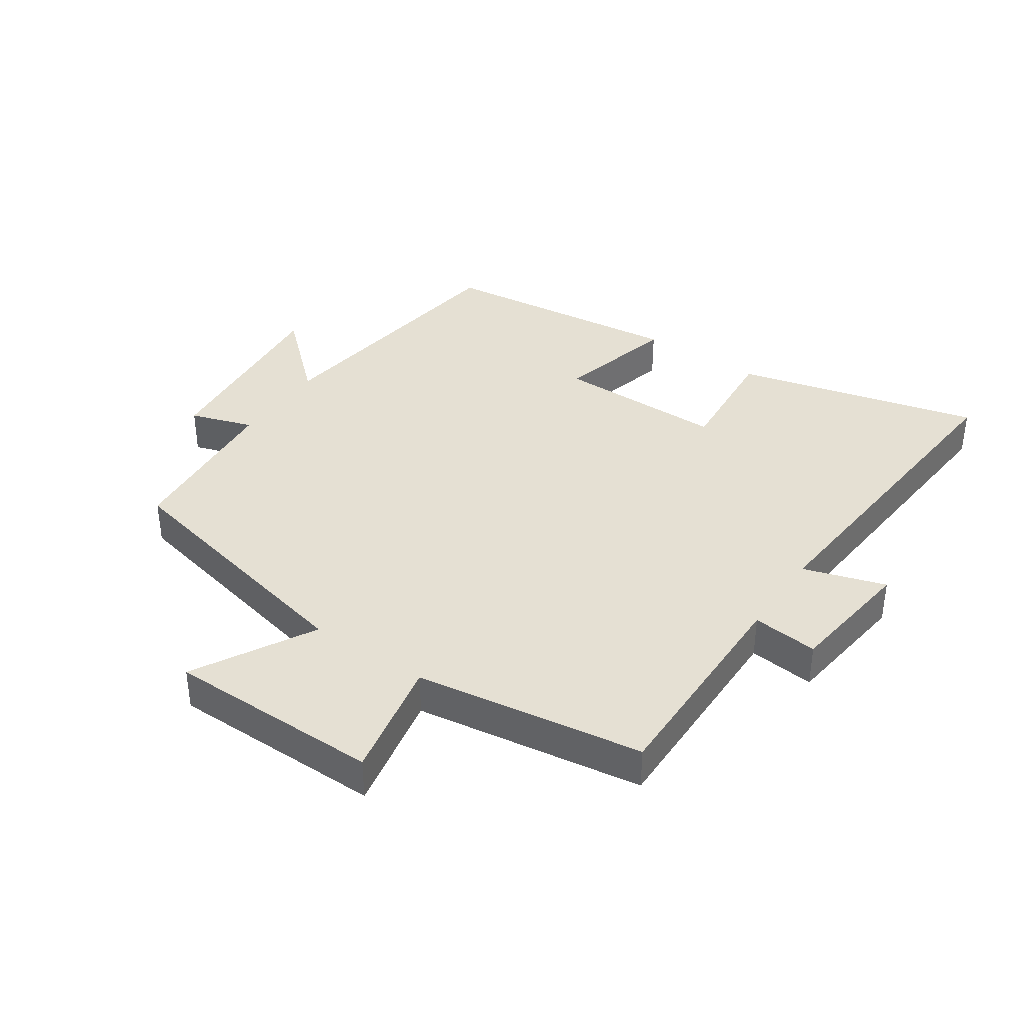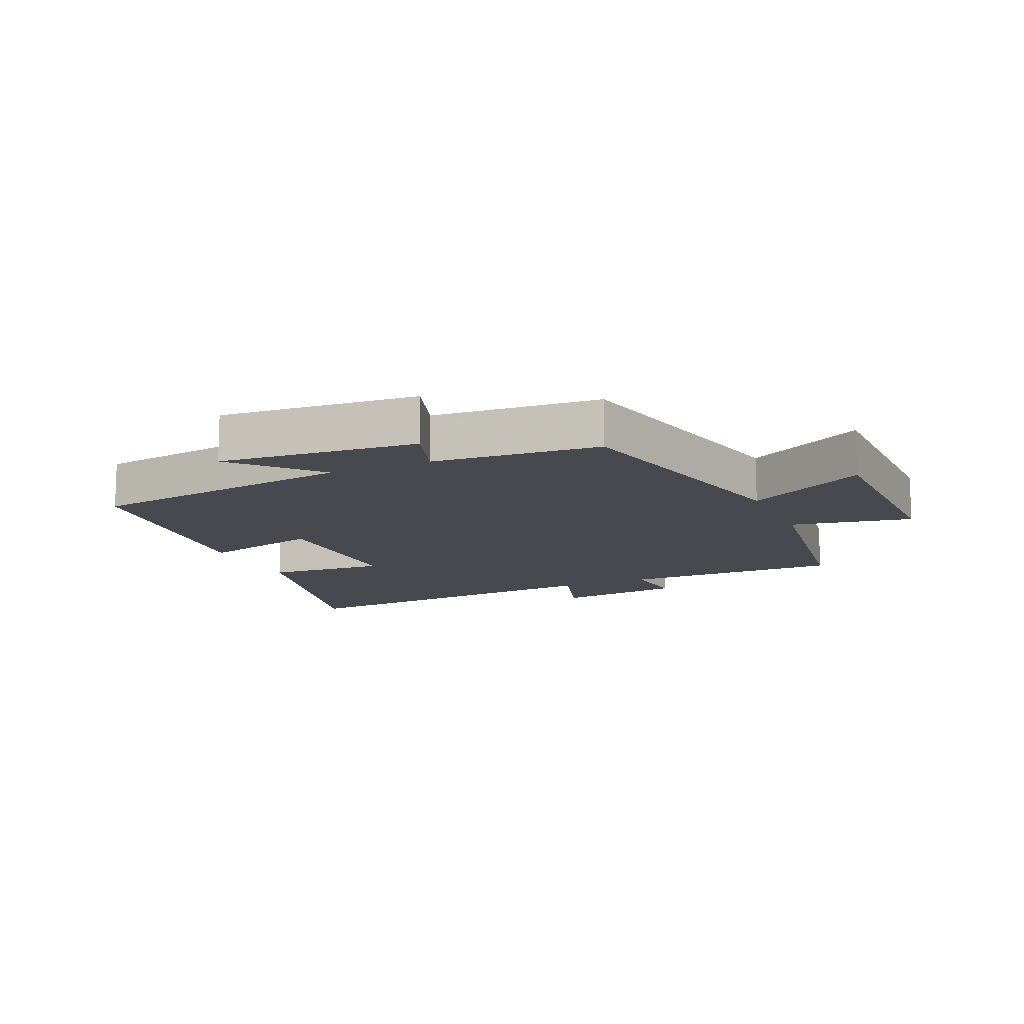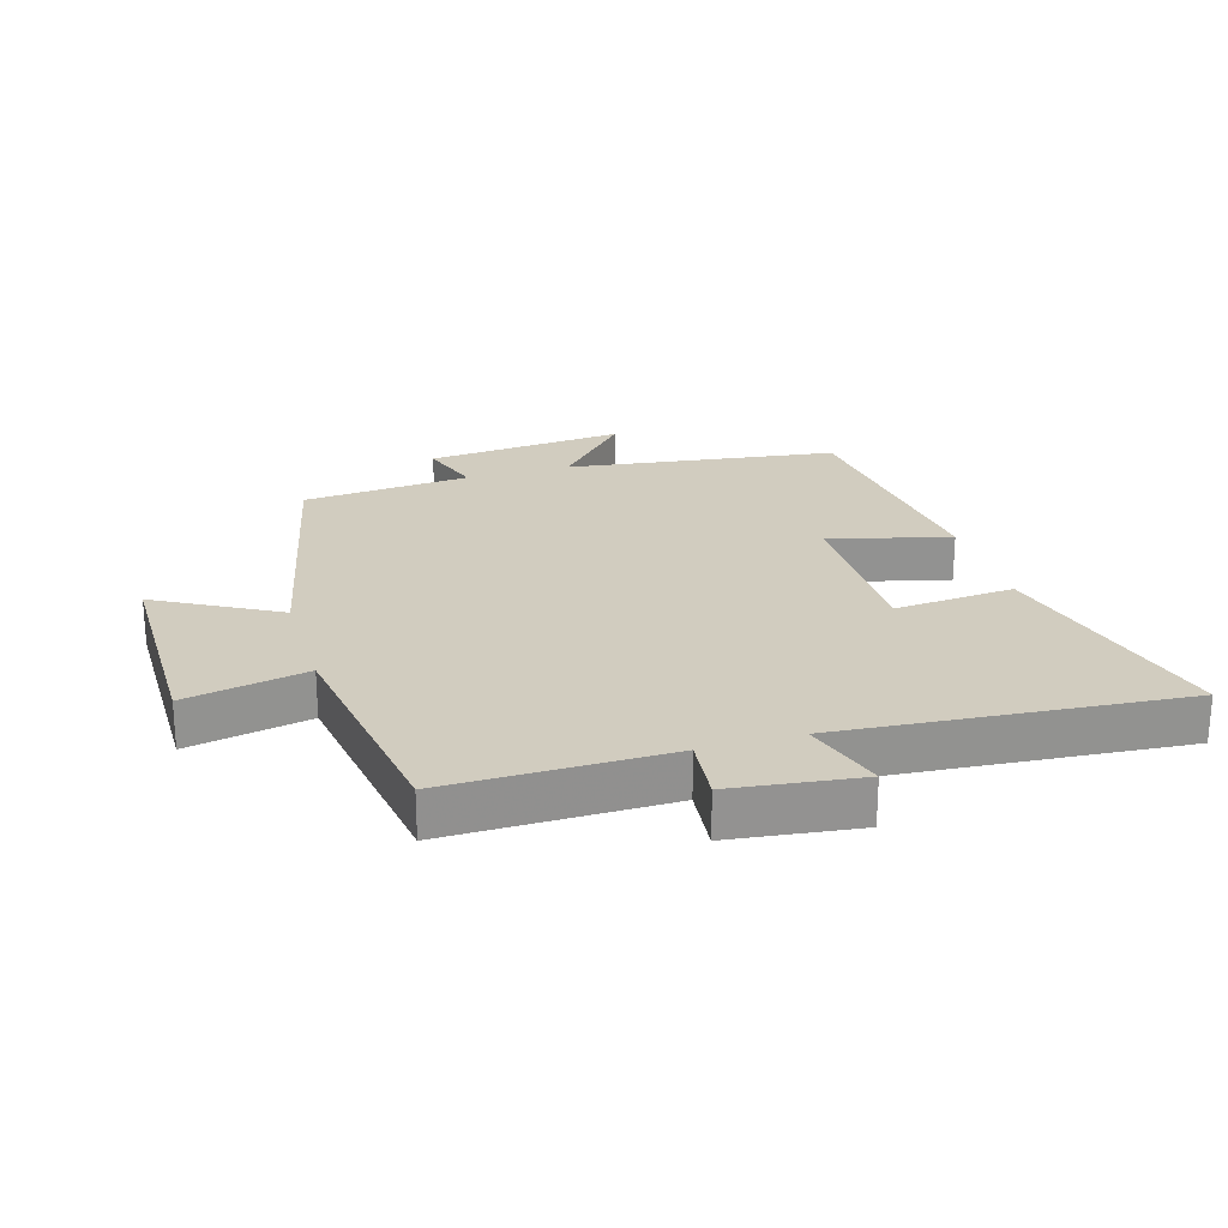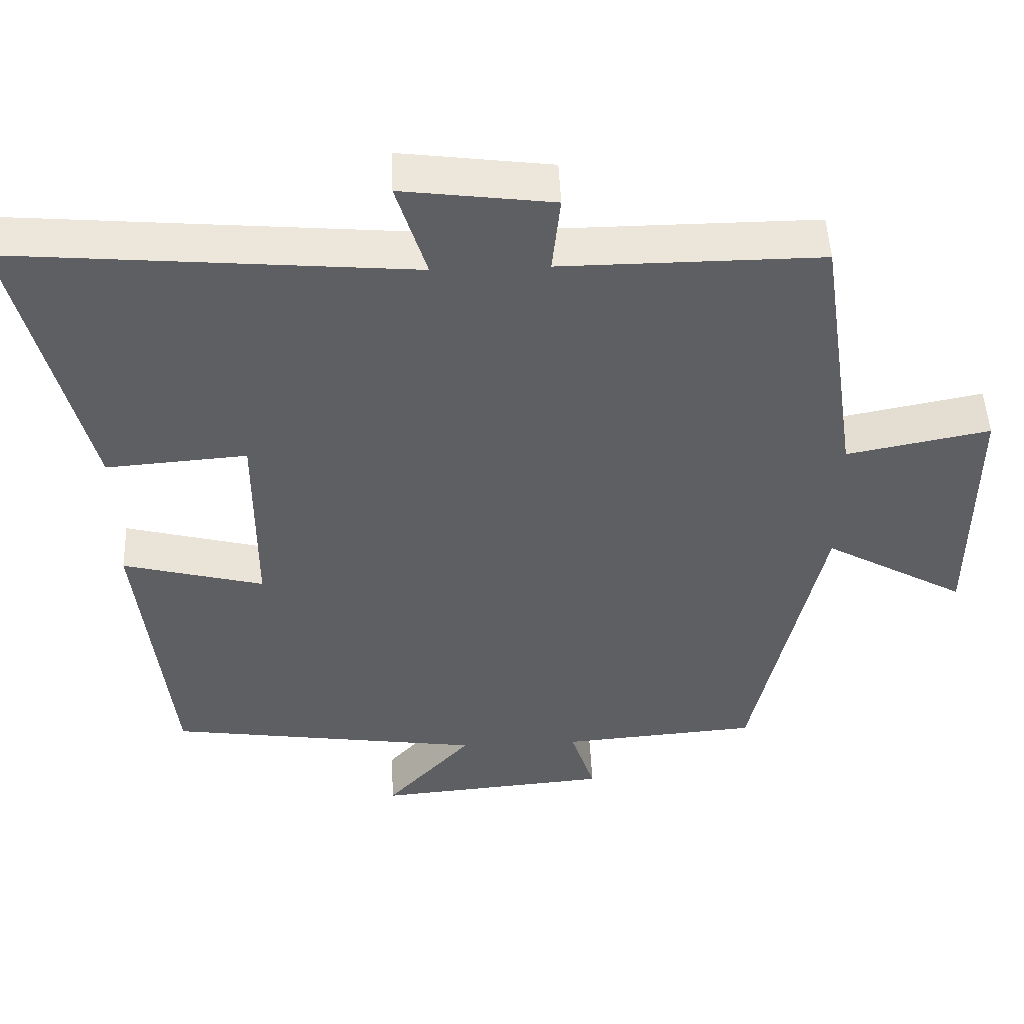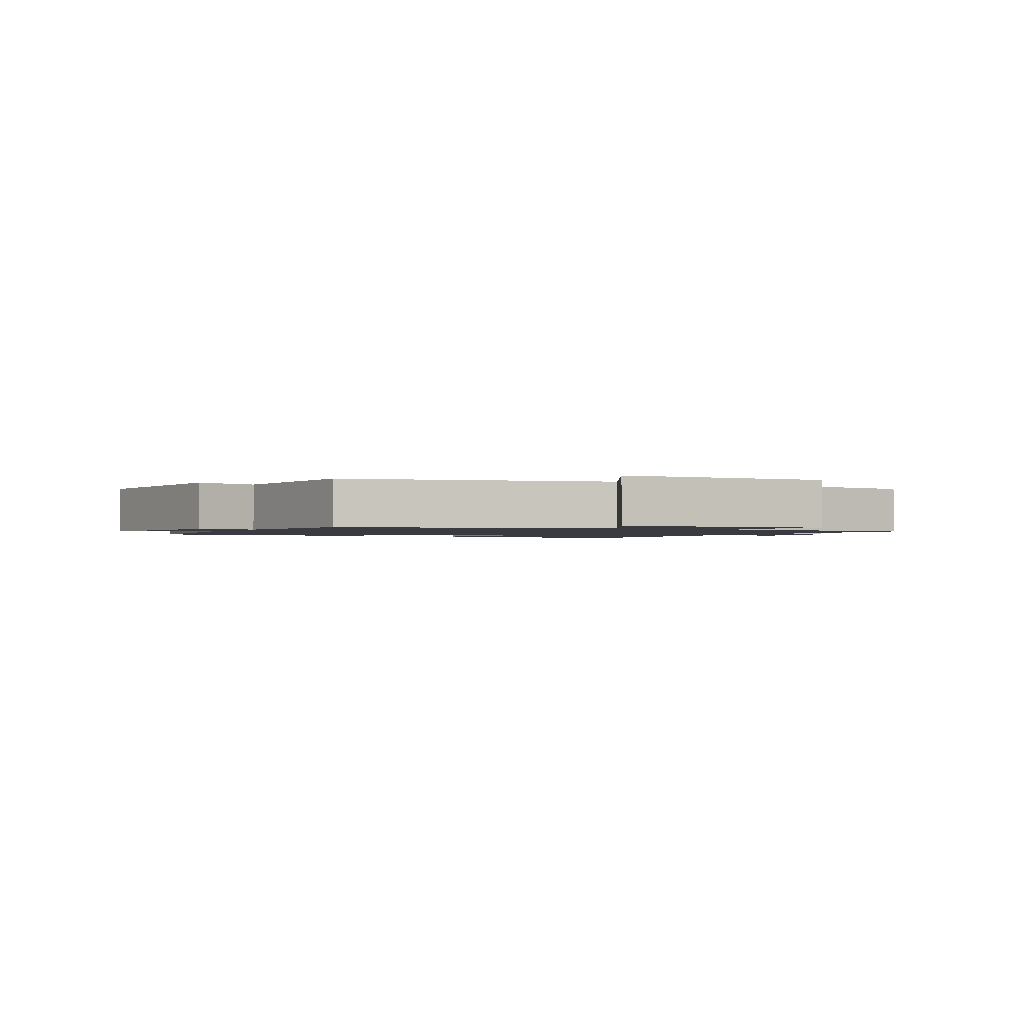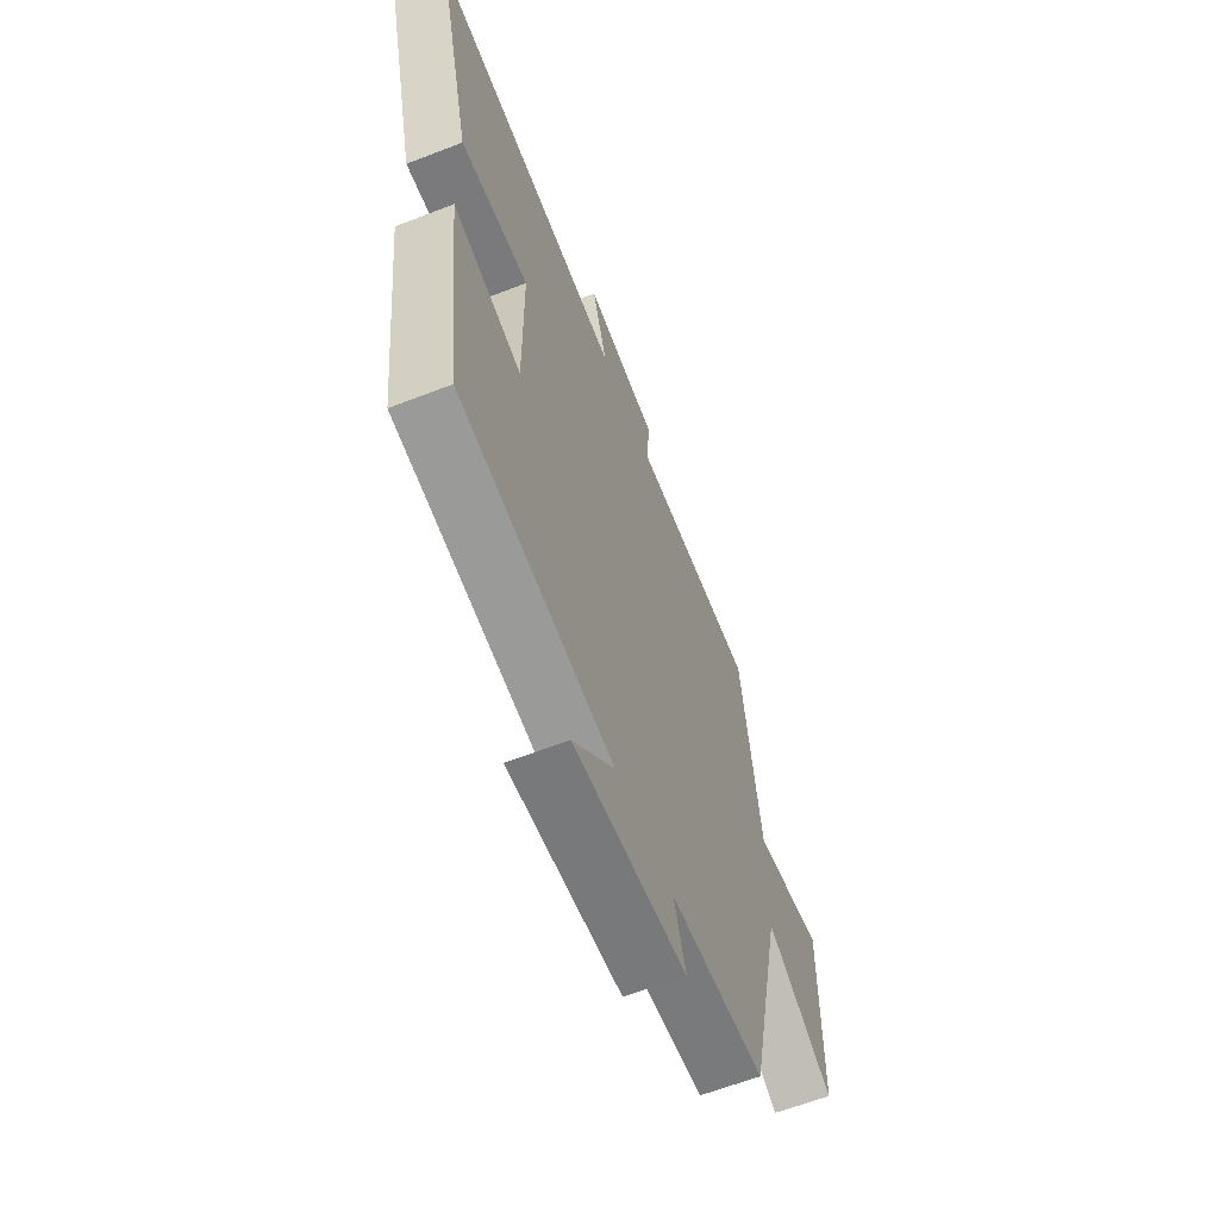
<metadata>
{"format":"obj","ext":"obj","renderer":"f3d","projection":"perspective","resolution":1024,"background":"white","views":[{"elev":38.2,"azim":-55.8,"up":"+Y"},{"elev":-12.6,"azim":-155.9,"up":"+Y"},{"elev":24.0,"azim":-16.7,"up":"+Y"},{"elev":48.5,"azim":177.7,"up":"+Z"},{"elev":-1.4,"azim":-117.6,"up":"+Y"},{"elev":-62.2,"azim":111.5,"up":"+Z"}]}
</metadata>
<code>
v 0.598 0.07 0.545
v 0.5 0.07 0.156
v 0.309 0.07 0.171
v 0.309 0.07 -0.097
v 0.5 0.07 -0.048
v 0.455 0.07 -0.44
v 0.026 0.07 -0.5
v 0.143 0.07 -0.628
v -0.173 0.07 -0.6
v -0.14 0.07 -0.5
v -0.406 0.07 -0.478
v -0.5 0.07 -0.057
v -0.691 0.07 -0.163
v -0.693 0.07 0.177
v -0.5 0.07 0.139
v -0.446 0.07 0.503
v -0.095 0.07 0.5
v -0.106 0.07 0.605
v 0.098 0.07 0.631
v 0.057 0.07 0.5
v 0.598 0 0.545
v 0.5 0 0.156
v 0.309 0 0.171
v 0.309 0 -0.097
v 0.5 0 -0.048
v 0.455 0 -0.44
v 0.026 0 -0.5
v 0.143 0 -0.628
v -0.173 0 -0.6
v -0.14 0 -0.5
v -0.406 0 -0.478
v -0.5 0 -0.057
v -0.691 0 -0.163
v -0.693 0 0.177
v -0.5 0 0.139
v -0.446 0 0.503
v -0.095 0 0.5
v -0.106 0 0.605
v 0.098 0 0.631
v 0.057 0 0.5
f 17 18 19 20
f 15 16 17
f 15 17 20
f 12 13 14 15
f 12 15 20
f 11 12 20
f 10 11 20
f 7 8 9 10
f 6 7 10
f 5 6 10
f 4 5 10
f 3 4 10 20
f 1 2 3 20
f 40 39 38 37
f 37 36 35
f 40 37 35
f 35 34 33 32
f 40 35 32
f 40 32 31
f 40 31 30
f 30 29 28 27
f 30 27 26
f 30 26 25
f 30 25 24
f 40 30 24 23
f 40 23 22 21
f 1 21 22 2
f 2 22 23 3
f 3 23 24 4
f 4 24 25 5
f 5 25 26 6
f 6 26 27 7
f 7 27 28 8
f 8 28 29 9
f 9 29 30 10
f 10 30 31 11
f 11 31 32 12
f 12 32 33 13
f 13 33 34 14
f 14 34 35 15
f 15 35 36 16
f 16 36 37 17
f 17 37 38 18
f 18 38 39 19
f 19 39 40 20
f 20 40 21 1

</code>
